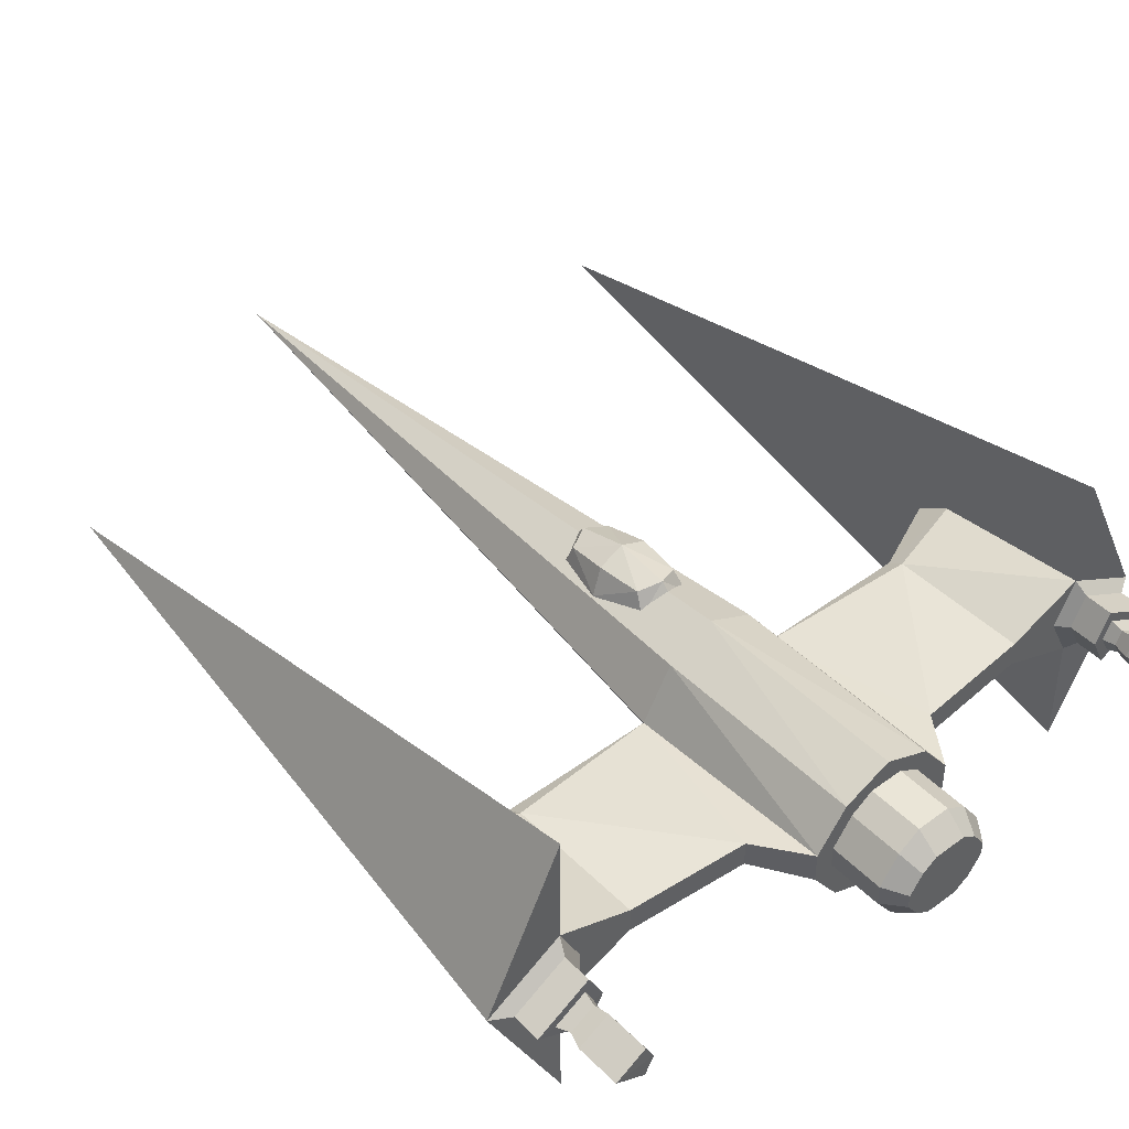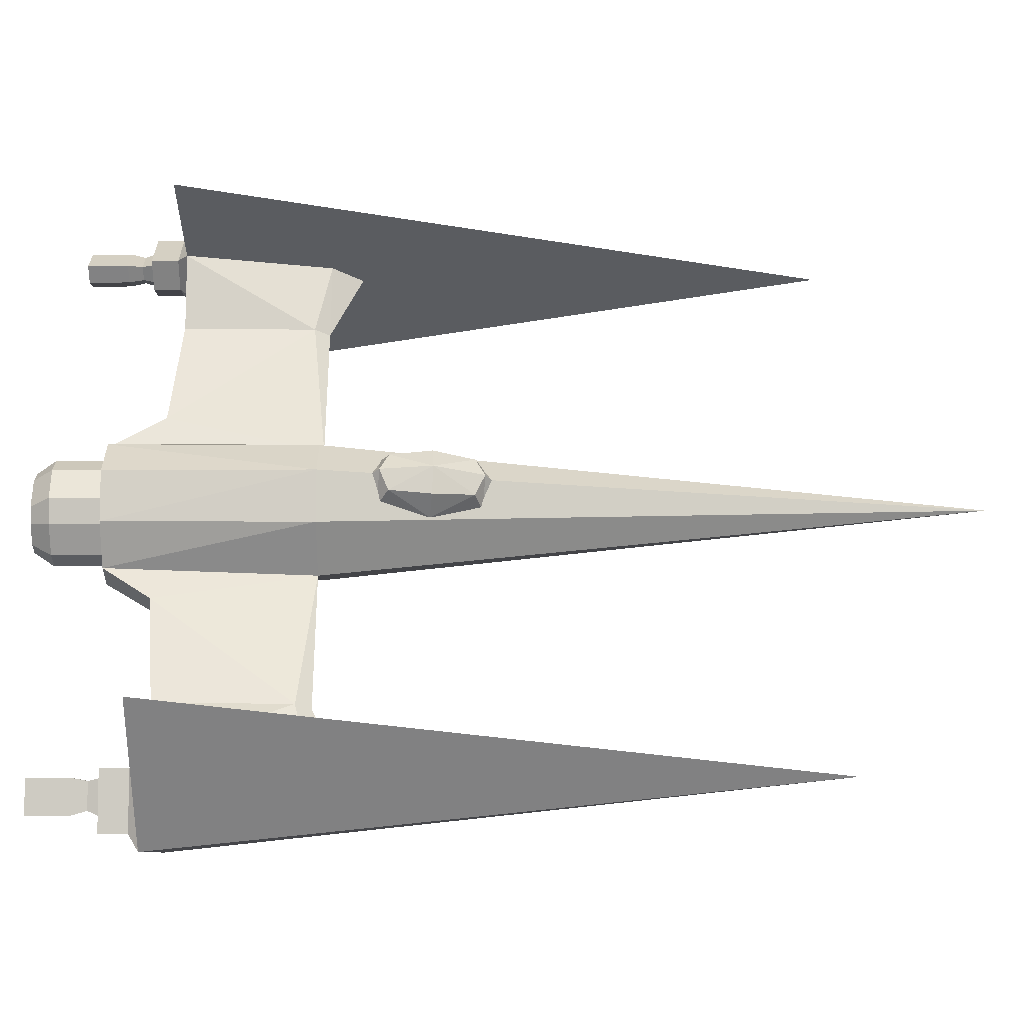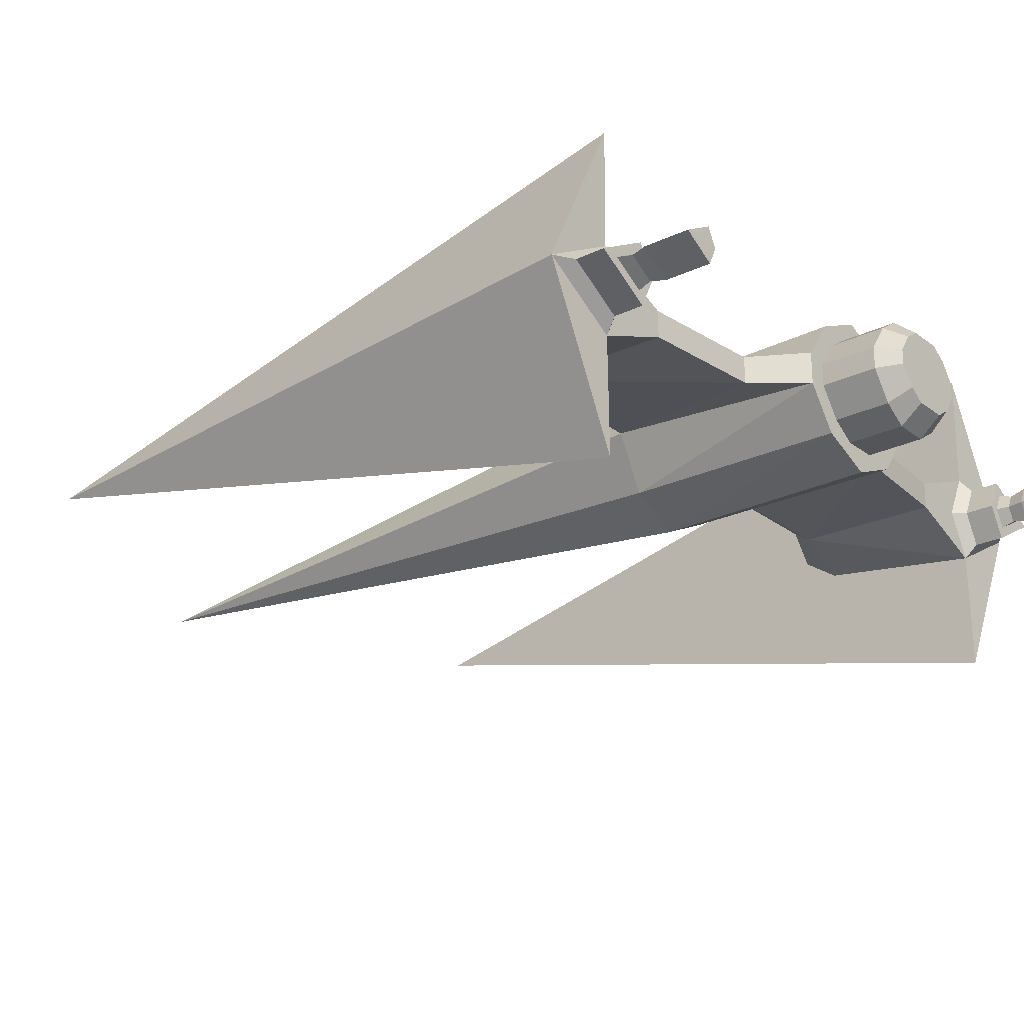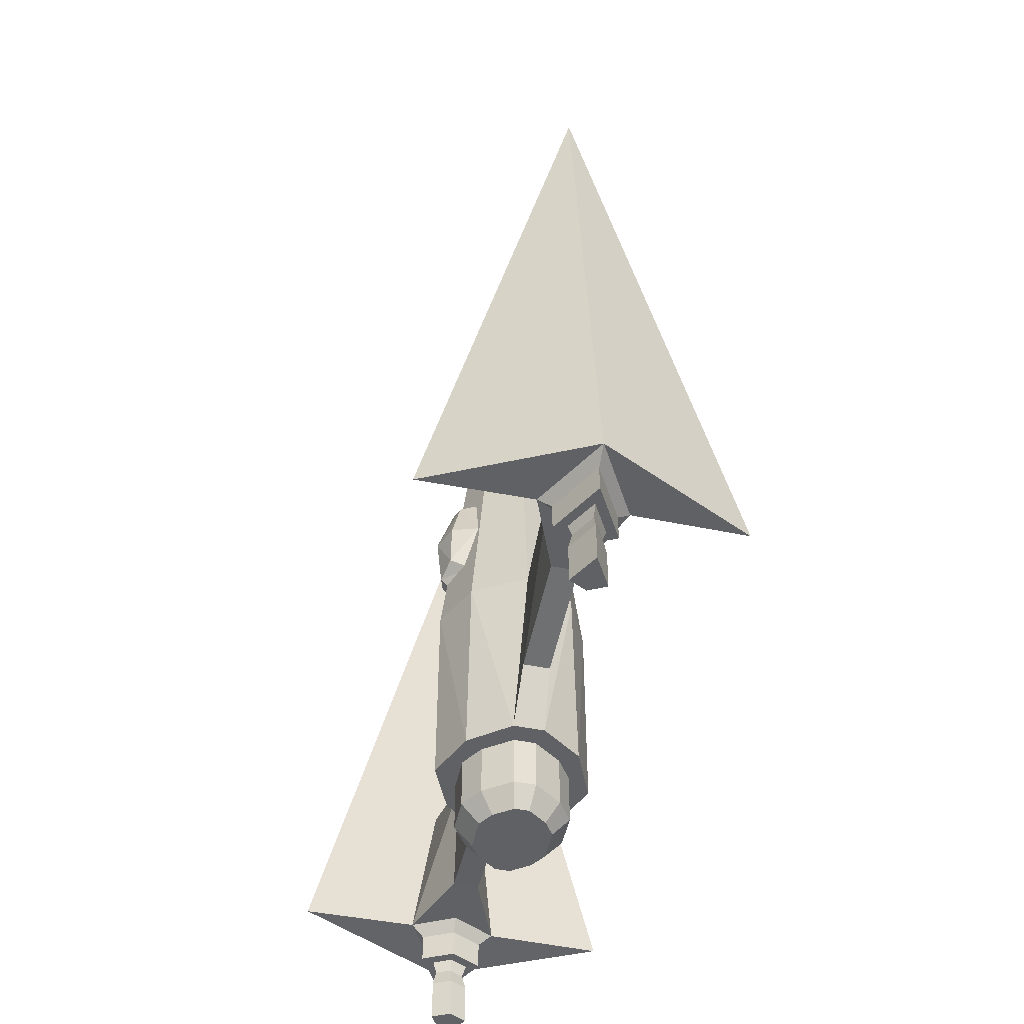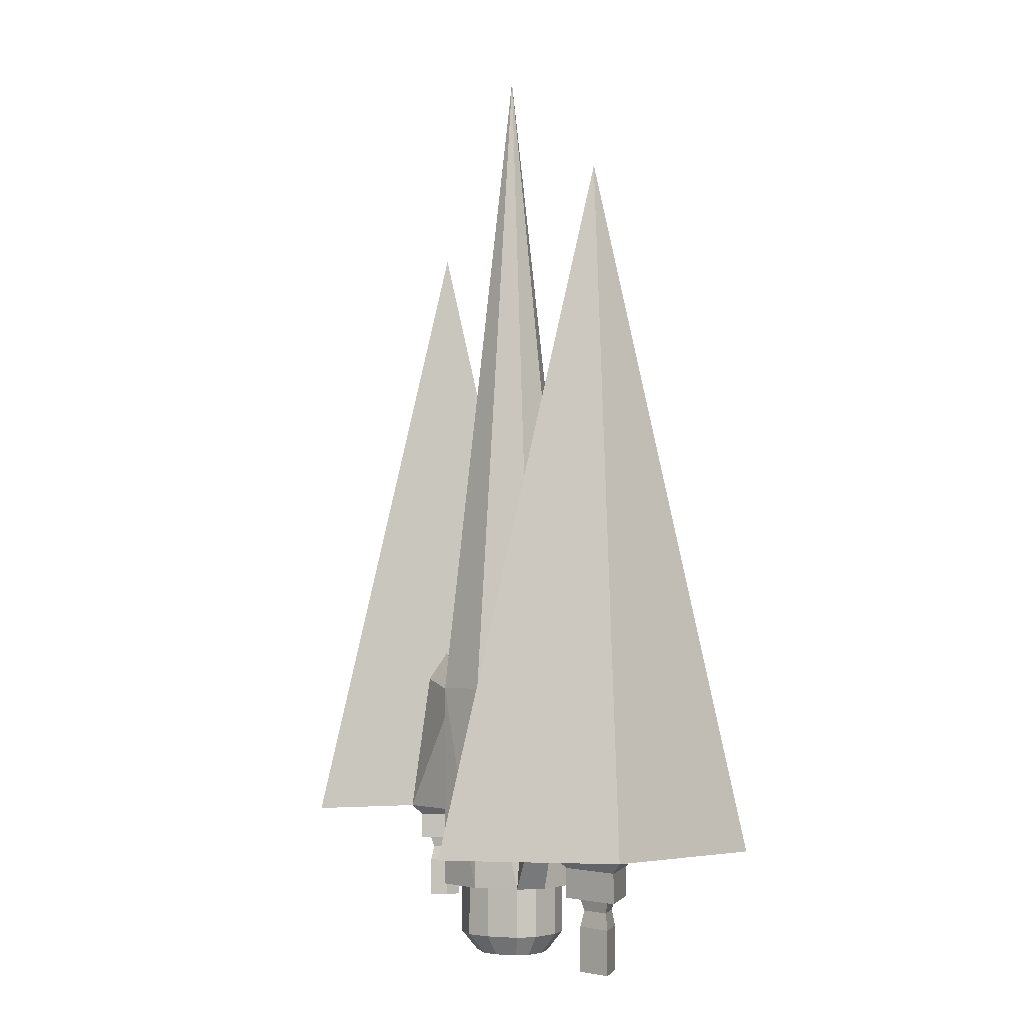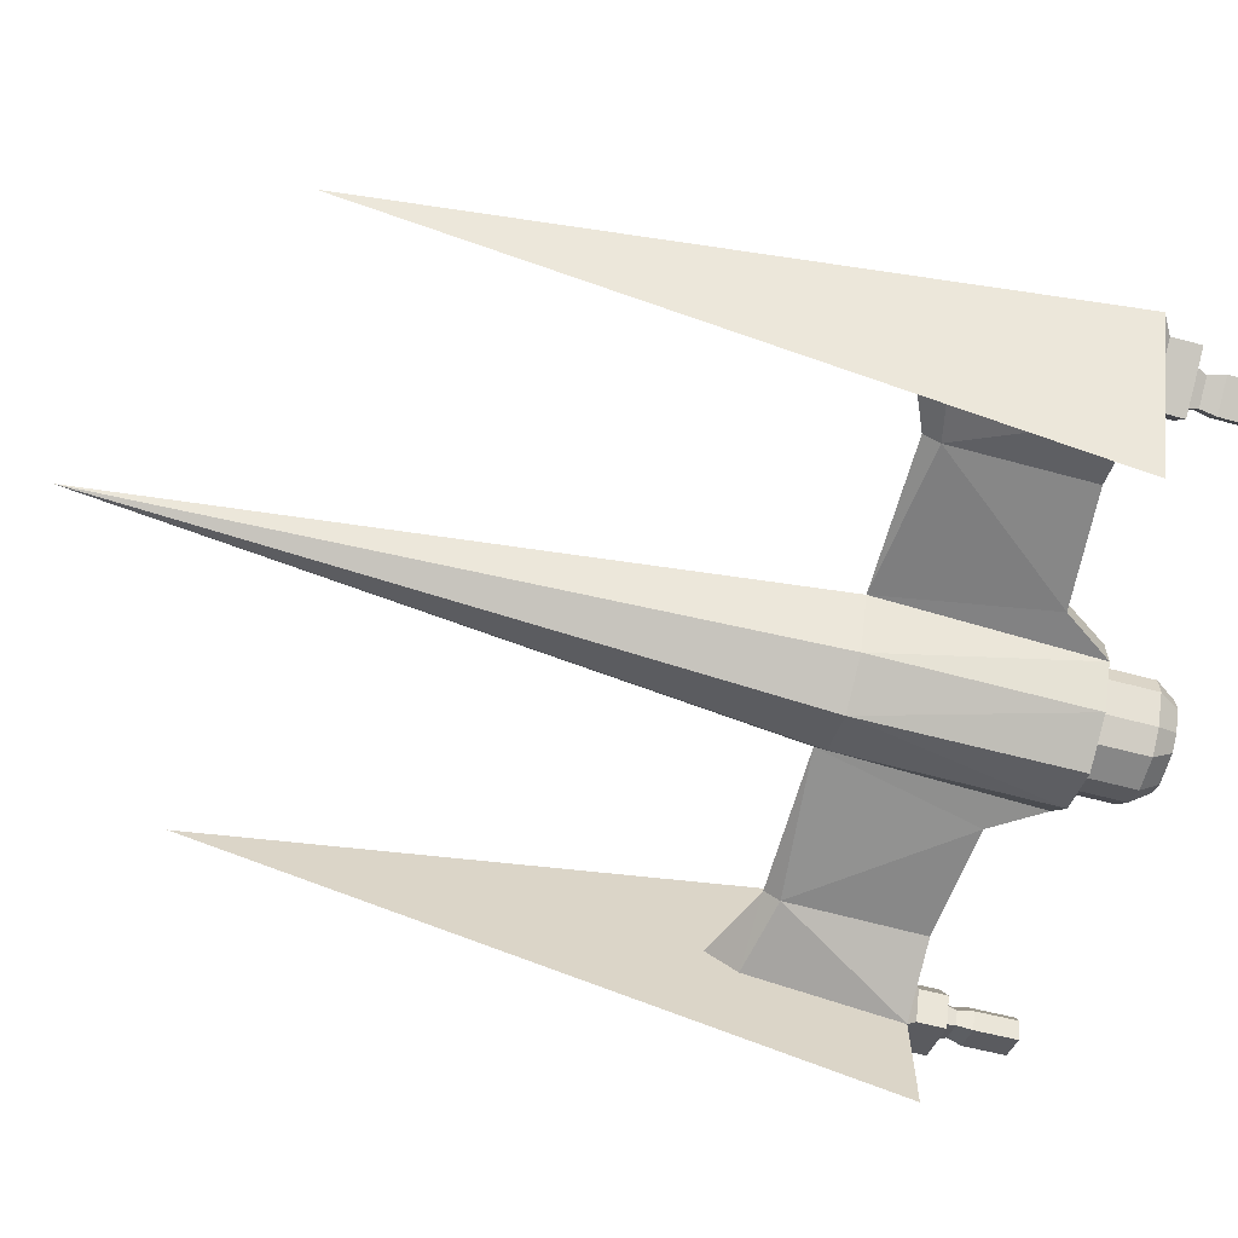
<metadata>
{"format":"obj","ext":"obj","renderer":"f3d","projection":"perspective","resolution":1024,"background":"white","views":[{"elev":44.4,"azim":139.3,"up":"+Y"},{"elev":55.9,"azim":-90.2,"up":"+Y"},{"elev":-24.3,"azim":128.9,"up":"+Y"},{"elev":-50.0,"azim":-102.3,"up":"+Z"},{"elev":-2.8,"azim":74.6,"up":"+Z"},{"elev":-62.4,"azim":74.9,"up":"+Y"}]}
</metadata>
<code>
o Cube
v 0.3001 0.3393 -0.49
v 0.49 0 -0.49
v 1.955 -1.009 -1.484
v 1.955 0 2.865
v 1.955 1.009 -1.484
v 2.445 0 -1.484
v 1.955 -0.2789 -1.477
v 1.955 0 -0.2744
v 1.955 0.2789 -1.477
v 1.471 -0.08306 -1.477
v 1.471 0 -0.4884
v 1.471 0.08306 -1.477
v 1.955 0.5045 0.6909
v 1.955 0.1394 -0.4804
v 1.471 0.06585 -0.5875
v 1.955 -0.5045 0.6909
v 1.955 -0.1394 -0.4804
v 1.471 -0.06585 -0.5875
v 0.1372 0.3997 0.5228
v 0.1372 0.1268 0.4939
v 2.014 -0.08916 -1.811
v 2.17 -0 -1.813
v 0.7088 -0.08355 -1.543
v 0.7088 0.08355 -1.543
v 1.816 0 -1.477
v 2.324 0 -1.554
v 1.981 -0.1952 -1.549
v 1.981 0.1952 -1.549
v 1.884 0 -1.549
v 2.324 0 -1.738
v 1.981 -0.1952 -1.733
v 1.981 0.1952 -1.733
v 1.884 0 -1.733
v 2.207 0 -1.737
v 2.007 -0.1142 -1.734
v 2.007 0.1142 -1.734
v 1.95 0 -1.734
v 0.49 -0.098 -1.862
v 0.49 0.098 -1.862
v 0.3129 -0.3531 -1.862
v 0.2998 0.3541 -1.862
v 0.3113 -0.3362 -0.49
v 2.014 0.08916 -1.811
v 1.969 -0 -1.811
v 2.005 -0.1125 -1.911
v 2.203 -0 -1.914
v 2.005 0.1125 -1.911
v 1.949 -0 -1.911
v 2.002 -0.1125 -2.188
v 2.2 -0 -2.191
v 2.002 0.1125 -2.188
v 1.946 -0 -2.188
v 0.1029 0.2273 -2.342
v 0.1029 -0.2273 -2.342
v 0.1969 0.164 -2.342
v 0.1969 -0.164 -2.342
v 0.2791 0.04551 -2.342
v 0.2791 -0.04551 -2.342
v 0.3701 -0.06772 -2.207
v 0.3701 0.06772 -2.207
v 0.2477 -0.244 -2.207
v 0.2477 0.244 -2.207
v 0.1079 -0.3382 -2.207
v 0.1079 0.3382 -2.207
v 0.2377 0.2925 0.2325
v 0.1681 0.1254 0.2148
v 0.1681 0.4597 0.2503
v 0.1079 0.3382 -1.862
v 0.1079 -0.3382 -1.862
v 0.2477 0.244 -1.862
v 0.2477 -0.244 -1.862
v 0.1681 0.2567 0.5703
v 0.1681 0.3284 -0.1053
v 0.3701 0.06772 -1.862
v 0.3701 -0.06772 -1.862
v 0.1372 0.4583 -0.0288
v 0.1372 0.1854 -0.05777
v 0 -0.49 -0.49
v 0 0 3.859
v -0.3001 0.3393 -0.49
v -0.49 0 -0.49
v -1.955 -1.009 -1.484
v -1.955 0 2.865
v -1.955 1.009 -1.484
v -2.445 0 -1.484
v -1.955 -0.2789 -1.477
v -1.955 0 -0.2744
v -1.955 0.2789 -1.477
v -1.471 -0.08306 -1.477
v -1.471 0 -0.4884
v -1.471 0.08306 -1.477
v -1.955 0.5045 0.6909
v -1.955 0.1394 -0.4804
v -1.471 0.06585 -0.5875
v -1.955 -0.5045 0.6909
v -1.955 -0.1394 -0.4804
v -1.471 -0.06585 -0.5875
v -0.1372 0.3997 0.5228
v -0.1372 0.1268 0.4939
v -2.014 -0.08916 -1.811
v -2.17 -0 -1.813
v -0.7088 -0.08355 -1.543
v -0.7088 0.08355 -1.543
v -1.816 0 -1.477
v -2.324 0 -1.554
v -1.981 -0.1952 -1.549
v -1.981 0.1952 -1.549
v -1.884 0 -1.549
v -2.324 0 -1.738
v -1.981 -0.1952 -1.733
v -1.981 0.1952 -1.733
v -1.884 0 -1.733
v -2.207 0 -1.737
v -2.007 -0.1142 -1.734
v -2.007 0.1142 -1.734
v -1.95 0 -1.734
v -0.49 -0.098 -1.862
v -0.49 0.098 -1.862
v -0.3129 -0.3531 -1.862
v -0.2998 0.3541 -1.862
v 0 -0.4894 -1.862
v 0 0.49 -0.49
v 0 0.4894 -1.862
v -0.3113 -0.3362 -0.49
v -2.014 0.08916 -1.811
v -1.969 -0 -1.811
v -2.005 -0.1125 -1.911
v -2.203 -0 -1.914
v -2.005 0.1125 -1.911
v -1.949 -0 -1.911
v -2.002 -0.1125 -2.188
v -2.2 -0 -2.191
v -2.002 0.1125 -2.188
v -1.946 -0 -2.188
v 0 0.5289 0.2576
v 0 0.3433 -0.2452
v 0 0.2273 -2.342
v 0 -0.2273 -2.342
v -0.1029 0.2273 -2.342
v -0.1029 -0.2273 -2.342
v -0.1969 0.164 -2.342
v -0.1969 -0.164 -2.342
v -0.2791 0.04551 -2.342
v -0.2791 -0.04551 -2.342
v -0.3701 -0.06772 -2.207
v -0.3701 0.06772 -2.207
v -0.2477 -0.244 -2.207
v -0.2477 0.244 -2.207
v -0.1079 -0.3382 -2.207
v -0.1079 0.3382 -2.207
v 0 -0.3382 -2.207
v -0.2377 0.2925 0.2325
v 0 0.2418 0.7103
v 0 0.0562 0.2074
v -0.1681 0.1254 0.2148
v -0.1681 0.4597 0.2503
v 0 0.08956 0.5526
v 0 0.3382 -2.207
v 0 0.3382 -1.862
v 0 -0.3382 -1.862
v -0.1079 0.3382 -1.862
v -0.1079 -0.3382 -1.862
v -0.2477 0.244 -1.862
v -0.2477 -0.244 -1.862
v -0.1681 0.2567 0.5703
v 0 0.1613 -0.123
v -0.1681 0.3284 -0.1053
v 0 0.4955 -0.08753
v -0.3701 0.06772 -1.862
v -0.3701 -0.06772 -1.862
v 0 0.4238 0.5881
v -0.1372 0.4583 -0.0288
v -0.1372 0.1854 -0.05777
f 16 6 4
f 13 6 5
f 13 8 4
f 17 3 16
f 5 14 13
f 8 16 4
f 15 2 11
f 9 25 12
f 10 25 7
f 12 25 10
f 5 6 9
f 6 3 7
f 9 26 28
f 7 26 6
f 31 34 30
f 33 36 37
f 32 34 36
f 33 35 31
f 2 24 39
f 2 38 23
f 22 36 34
f 16 3 6
f 13 4 6
f 13 14 8
f 17 7 3
f 17 11 18
f 22 35 21
f 7 18 10
f 5 9 14
f 45 22 21
f 8 17 16
f 43 37 36
f 18 11 2
f 27 25 29
f 24 15 12
f 122 41 123
f 9 6 26
f 28 25 9
f 7 27 26
f 168 73 136
f 32 26 30
f 23 12 10
f 31 35 34
f 33 32 36
f 32 30 34
f 33 37 35
f 38 42 40
f 32 29 28
f 49 46 45
f 21 37 44
f 50 52 51
f 78 40 42
f 48 43 47
f 39 23 38
f 39 1 2
f 11 14 15
f 49 48 52
f 47 22 46
f 15 9 12
f 48 21 44
f 23 18 2
f 51 46 50
f 51 48 47
f 31 26 27
f 27 33 31
f 72 157 20
f 65 19 72
f 77 65 66
f 2 79 42
f 76 65 73
f 65 20 66
f 77 154 166
f 154 20 157
f 122 79 1
f 72 171 153
f 42 79 78
f 2 1 79
f 76 135 67
f 166 73 77
f 135 19 67
f 121 160 69
f 38 74 39
f 40 69 71
f 39 70 41
f 123 68 159
f 41 70 68
f 38 71 75
f 74 62 70
f 151 54 63
f 69 61 71
f 70 64 68
f 74 59 60
f 160 63 69
f 68 158 159
f 71 59 75
f 57 56 55
f 61 54 56
f 59 56 58
f 158 53 137
f 62 53 64
f 60 55 62
f 59 57 60
f 95 83 85
f 92 84 85
f 92 83 87
f 96 95 82
f 84 92 93
f 87 83 95
f 94 90 81
f 88 91 104
f 89 86 104
f 91 89 104
f 84 88 85
f 85 86 82
f 88 107 105
f 86 85 105
f 110 109 113
f 112 116 115
f 111 115 113
f 112 110 114
f 81 118 103
f 81 102 117
f 101 115 125
f 95 85 82
f 92 85 83
f 92 87 93
f 96 82 86
f 96 90 87
f 101 114 113
f 86 97 96
f 84 93 88
f 127 101 128
f 87 95 96
f 125 116 126
f 97 81 90
f 106 104 86
f 94 103 91
f 120 122 123
f 88 105 85
f 107 104 108
f 86 105 106
f 167 168 136
f 111 105 107
f 89 103 102
f 110 113 114
f 112 115 111
f 111 113 109
f 112 114 116
f 124 117 119
f 111 108 112
f 131 128 132
f 100 116 114
f 132 134 131
f 78 119 121
f 130 125 126
f 117 103 118
f 80 118 81
f 90 93 87
f 131 130 127
f 129 101 125
f 94 88 93
f 130 100 127
f 97 102 81
f 133 128 129
f 133 130 134
f 110 105 109
f 112 106 110
f 157 165 99
f 152 98 156
f 173 152 167
f 81 124 79
f 152 172 167
f 99 152 155
f 154 173 166
f 154 99 155
f 122 80 79
f 165 171 98
f 124 78 79
f 81 79 80
f 172 135 168
f 166 167 136
f 98 135 156
f 121 162 160
f 169 117 118
f 119 162 121
f 163 118 120
f 123 161 120
f 120 161 163
f 117 164 119
f 163 146 169
f 140 151 149
f 147 162 164
f 150 163 161
f 169 145 170
f 149 160 162
f 158 161 159
f 145 164 170
f 142 141 137
f 147 140 149
f 145 142 147
f 158 139 150
f 139 148 150
f 141 146 148
f 143 145 146
f 22 43 36
f 17 8 11
f 22 34 35
f 7 17 18
f 45 46 22
f 43 44 37
f 27 7 25
f 24 2 15
f 122 1 41
f 28 29 25
f 168 76 73
f 32 28 26
f 23 24 12
f 38 2 42
f 32 33 29
f 49 50 46
f 21 35 37
f 50 49 52
f 78 121 40
f 48 44 43
f 39 24 23
f 39 41 1
f 11 8 14
f 49 45 48
f 47 43 22
f 15 14 9
f 48 45 21
f 23 10 18
f 51 47 46
f 51 52 48
f 31 30 26
f 27 29 33
f 72 153 157
f 65 67 19
f 77 73 65
f 76 67 65
f 65 72 20
f 77 66 154
f 154 66 20
f 72 19 171
f 76 168 135
f 166 136 73
f 135 171 19
f 38 75 74
f 40 121 69
f 39 74 70
f 123 41 68
f 38 40 71
f 74 60 62
f 151 138 54
f 69 63 61
f 70 62 64
f 74 75 59
f 160 151 63
f 68 64 158
f 71 61 59
f 138 137 55
f 53 55 137
f 57 58 56
f 56 54 138
f 138 55 56
f 61 63 54
f 59 61 56
f 158 64 53
f 62 55 53
f 60 57 55
f 59 58 57
f 101 113 115
f 96 97 90
f 101 100 114
f 86 89 97
f 127 100 101
f 125 115 116
f 106 108 104
f 94 81 103
f 120 80 122
f 107 88 104
f 167 172 168
f 111 109 105
f 89 91 103
f 124 81 117
f 111 107 108
f 131 127 128
f 100 126 116
f 132 133 134
f 78 124 119
f 130 129 125
f 117 102 103
f 80 120 118
f 90 94 93
f 131 134 130
f 129 128 101
f 94 91 88
f 130 126 100
f 97 89 102
f 133 132 128
f 133 129 130
f 110 106 105
f 112 108 106
f 157 153 165
f 152 165 98
f 173 155 152
f 152 156 172
f 99 165 152
f 154 155 173
f 154 157 99
f 165 153 171
f 172 156 135
f 166 173 167
f 98 171 135
f 169 170 117
f 119 164 162
f 163 169 118
f 123 159 161
f 117 170 164
f 163 148 146
f 140 138 151
f 147 149 162
f 150 148 163
f 169 146 145
f 149 151 160
f 158 150 161
f 145 147 164
f 139 137 141
f 138 140 142
f 142 144 143
f 143 141 142
f 137 138 142
f 147 142 140
f 145 144 142
f 158 137 139
f 139 141 148
f 141 143 146
f 143 144 145

</code>
